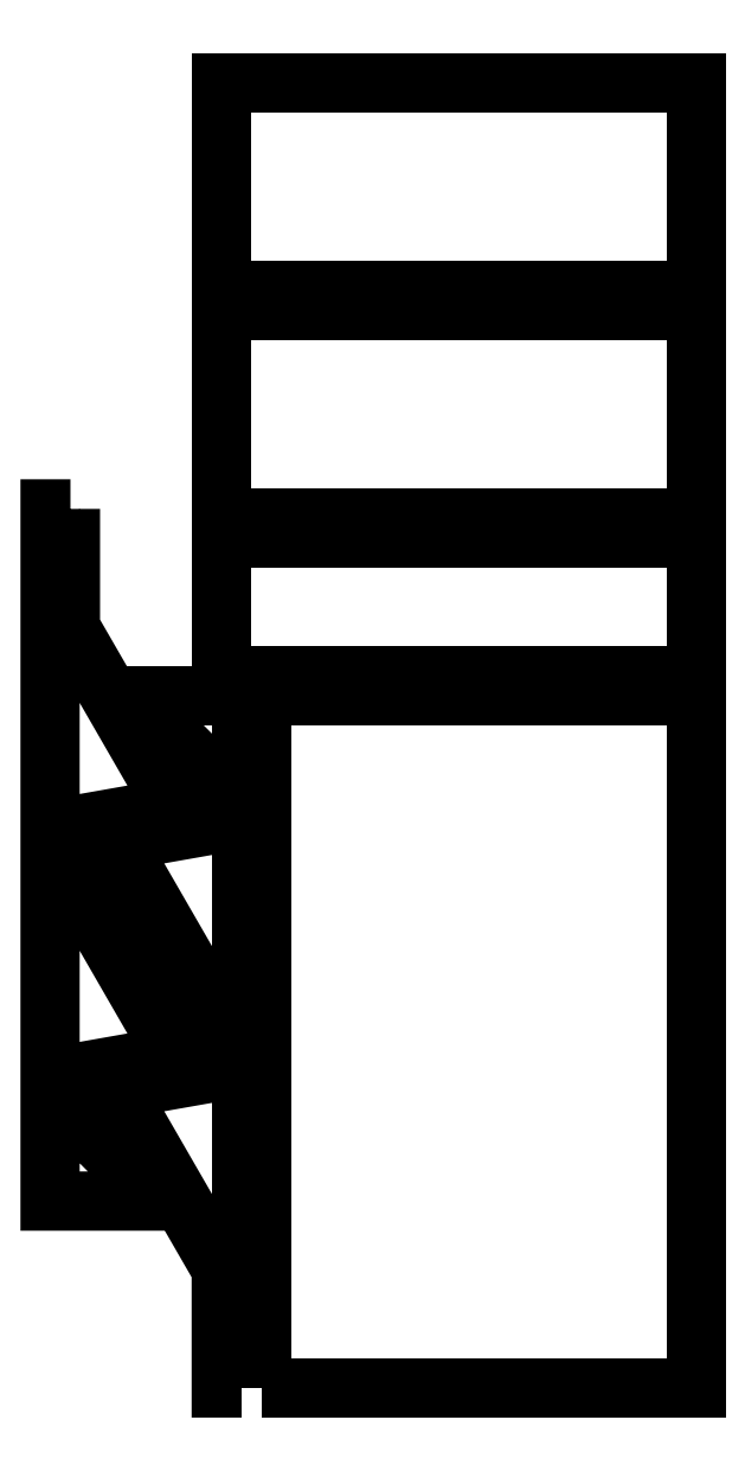
<metadata>
{"format":"dxf","ext":"dxf","renderer":"ezdxf+matplotlib","layout":"modelspace","background":"white","min_lineweight":24,"dpi":150}
</metadata>
<code>
0
SECTION
2
ENTITIES
0
LWPOLYLINE
8
0
90
4
70
1
43
0
10
12.7
20
0
10
12.7
20
444.5
10
292.1
20
444.5
10
292.1
20
0
0
LWPOLYLINE
8
0
90
11
70
1
43
0
10
1.155e-13
20
1.784e-14
10
-13.1
20
1.776e-14
10
-13.1
20
76.2
10
-79.77
20
191.7
10
-13.1
20
203.4
10
-13.1
20
235.4
10
-79.78
20
350.9
10
-13.1
20
362.6
10
-13.1
20
387.3
10
-70.25
20
444.5
10
-2.656e-13
20
444.5
0
LWPOLYLINE
8
0
90
11
70
1
43
0
10
-110
20
564.5
10
-110
20
488.3
10
-43.33
20
372.8
10
-110
20
361.1
10
-110
20
329.1
10
-43.33
20
213.6
10
-110
20
201.9
10
-110
20
177.2
10
-52.85
20
120
10
-123.1
20
120
10
-123.1
20
564.5
0
LWPOLYLINE
8
0
90
4
70
1
43
0
10
-12.7
20
457.2
10
-12.7
20
546.1
10
292.1
20
546.1
10
292.1
20
457.2
0
LWPOLYLINE
8
0
90
4
70
1
43
0
10
-12.7
20
558.8
10
-12.7
20
692.1
10
292.1
20
692.1
10
292.1
20
558.8
0
LWPOLYLINE
8
0
90
4
70
1
43
0
10
-12.7
20
704.9
10
-12.7
20
838.2
10
292.1
20
838.2
10
292.1
20
704.9
0
ENDSEC
0
EOF

</code>
